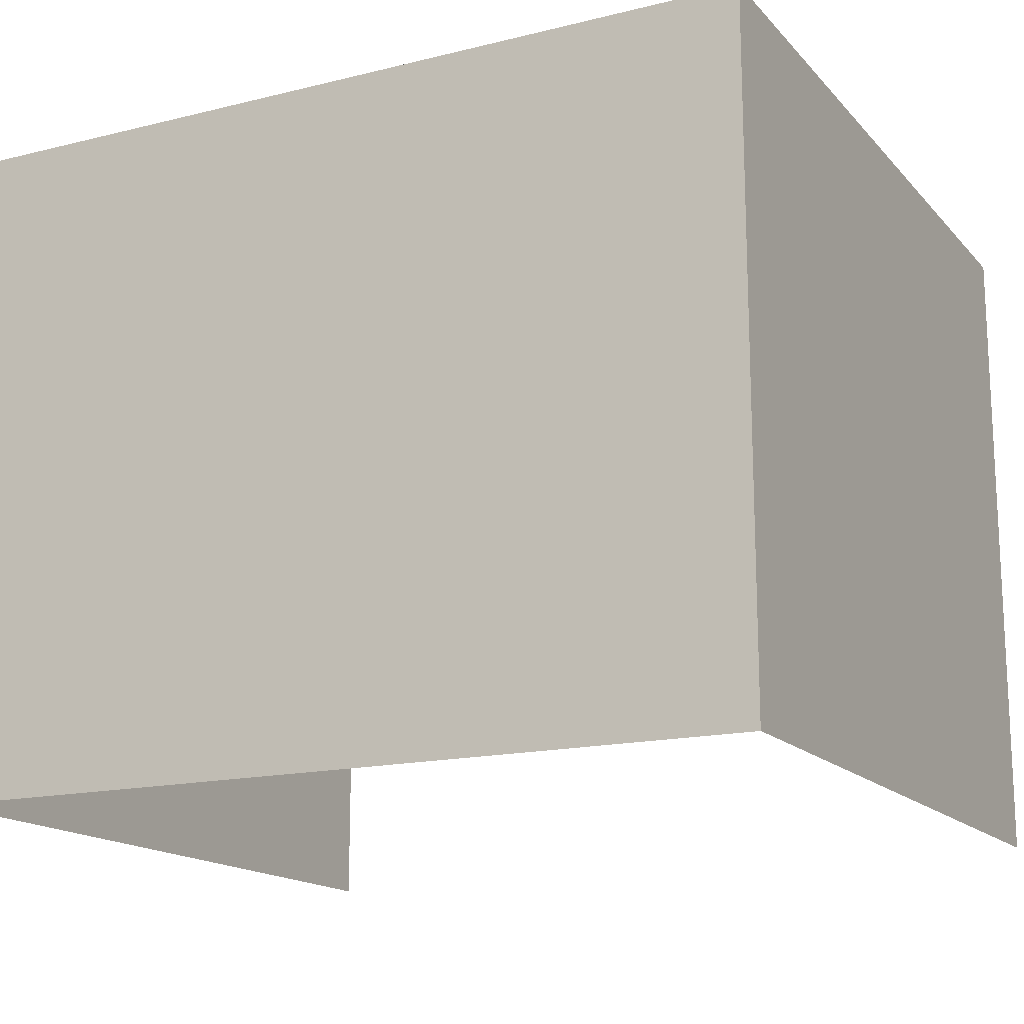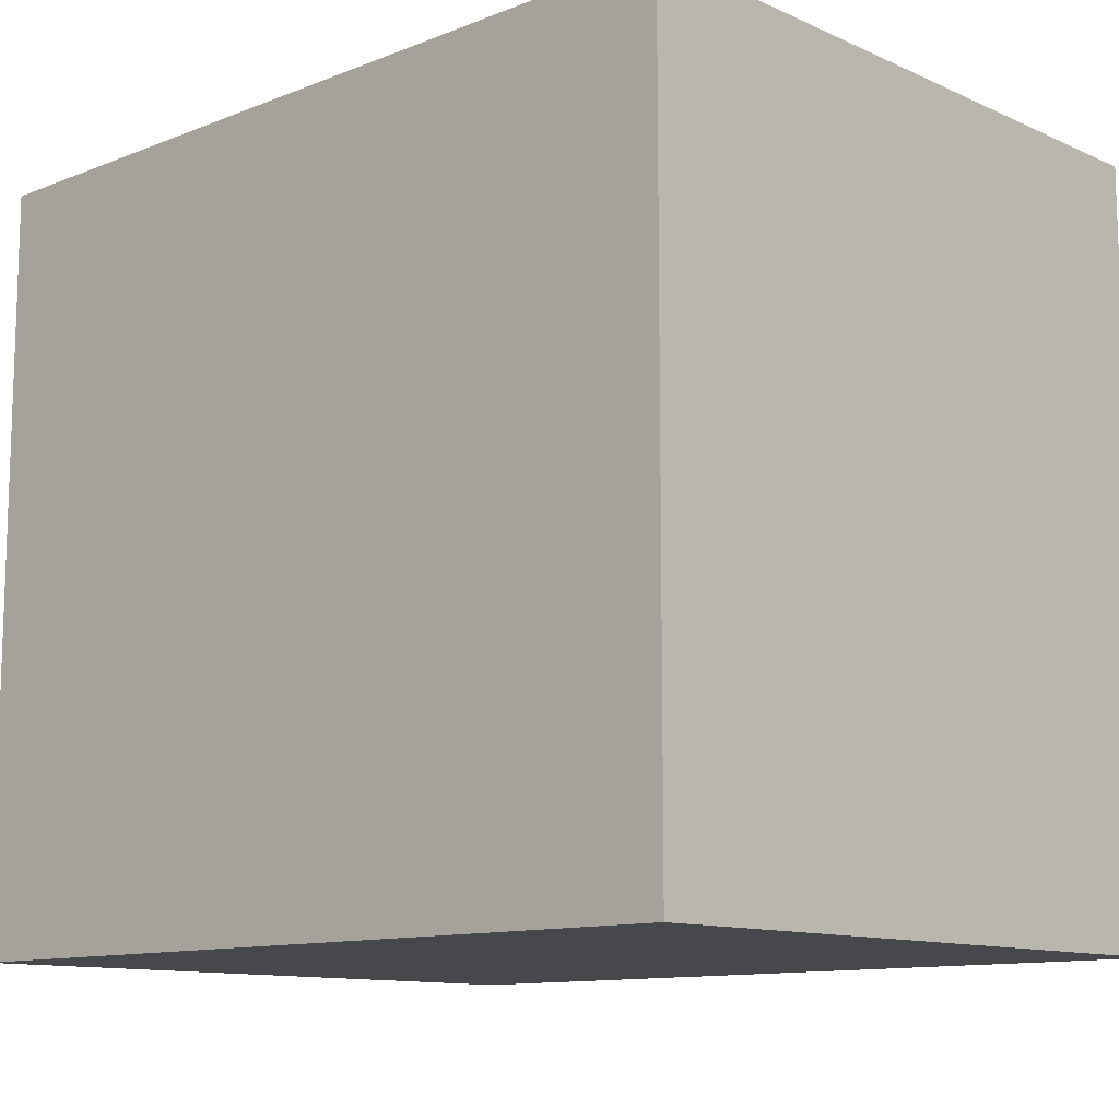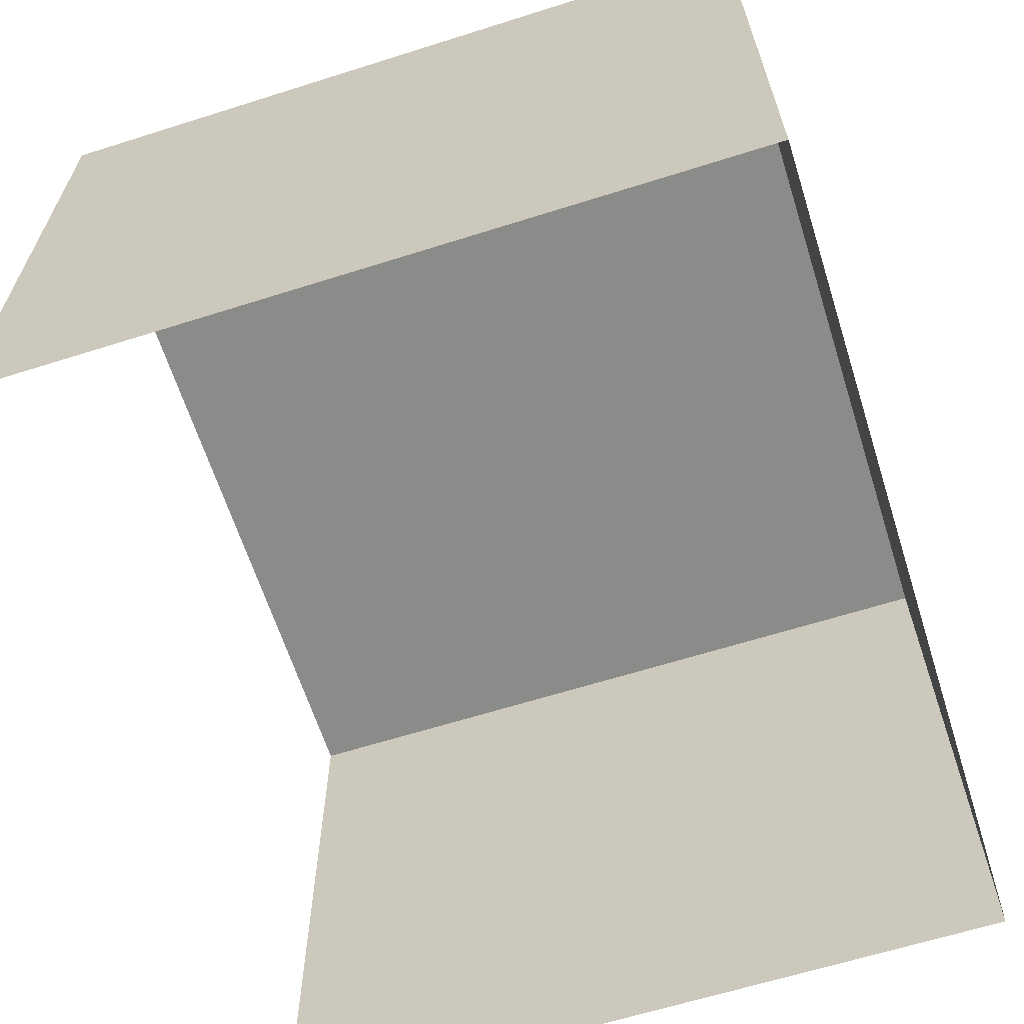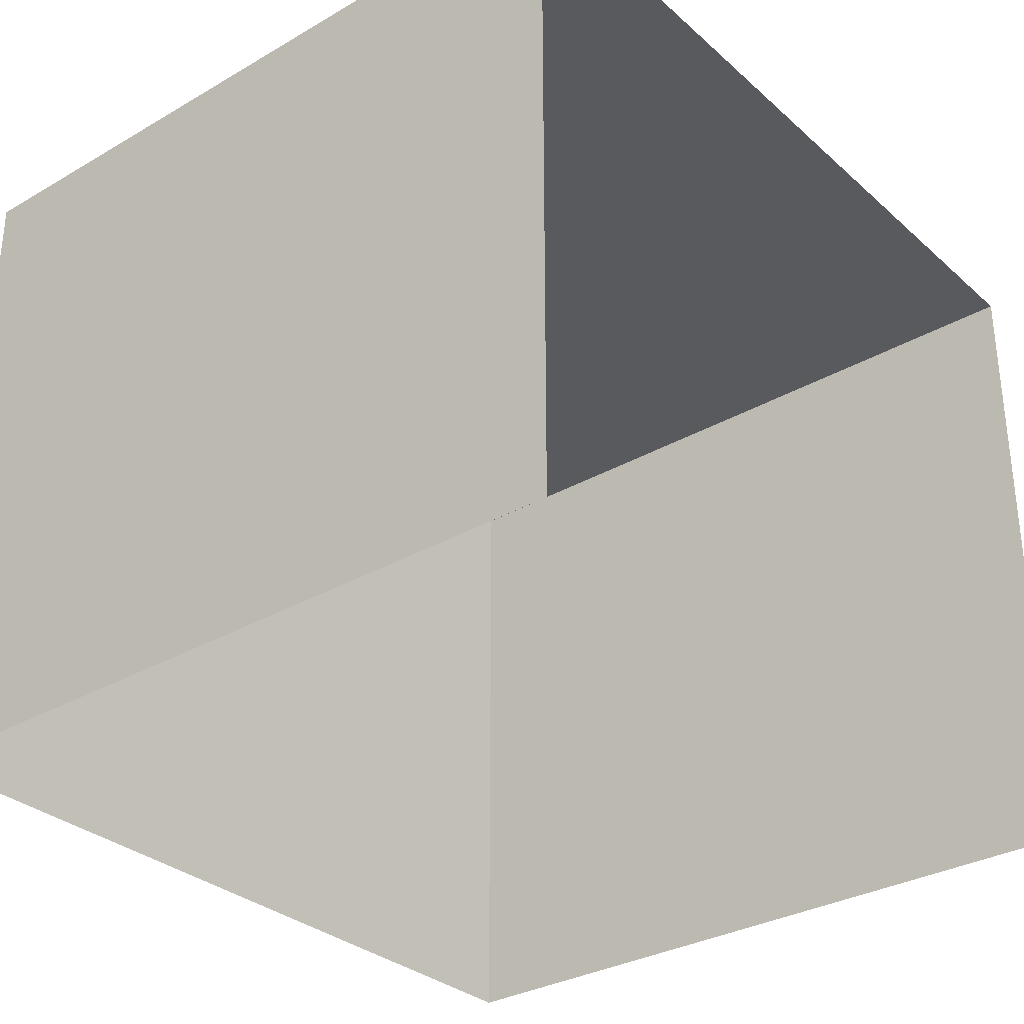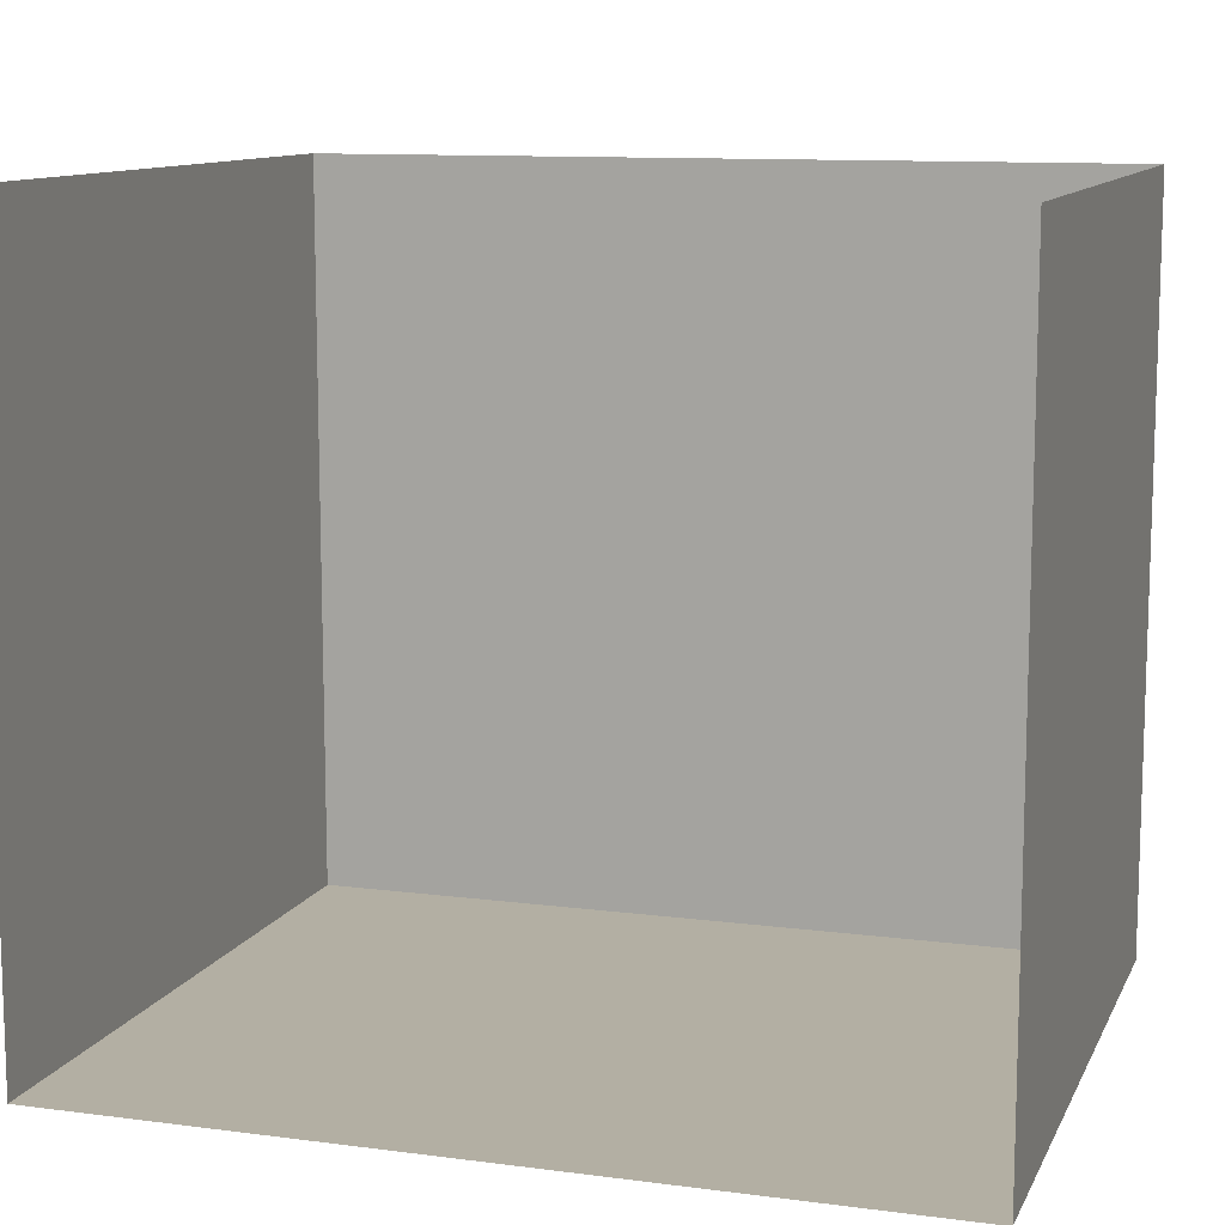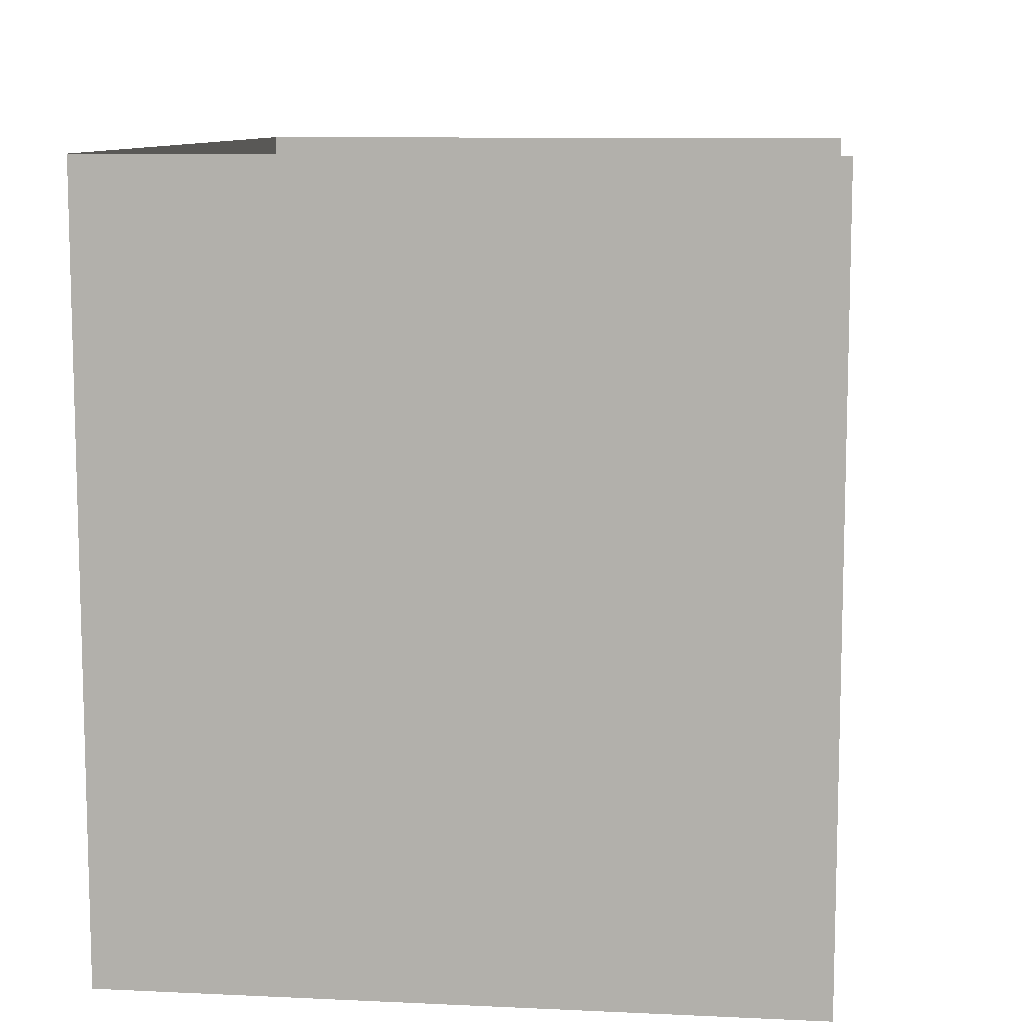
<metadata>
{"format":"obj","ext":"obj","renderer":"f3d","projection":"perspective","resolution":1024,"background":"white","views":[{"elev":-16.0,"azim":-152.9,"up":"+Y"},{"elev":-11.5,"azim":-136.8,"up":"+Z"},{"elev":-63.7,"azim":107.7,"up":"+Y"},{"elev":-31.8,"azim":-50.8,"up":"+Y"},{"elev":11.1,"azim":17.7,"up":"+Z"},{"elev":9.7,"azim":-83.1,"up":"+Z"}]}
</metadata>
<code>
g pb_Mesh169520
v -13 0 0
v -13 0 -9
v -13 8 0
v -13 8 -9
v -13 0 -9
v -3 0 -9
v -13 8 -9
v -3 8 -9
v -3 0 -9
v -3 0 0
v -3 8 -9
v -3 8 0
v -3 8 0
v -13 8 0
v -3 8 -9
v -13 8 -9
g pb_Mesh169520_0
g pb_Mesh169520_1
f 3 2 1
f 3 4 2
f 7 6 5
f 7 8 6
f 11 10 9
f 11 12 10
f 15 14 13
f 15 16 14

</code>
